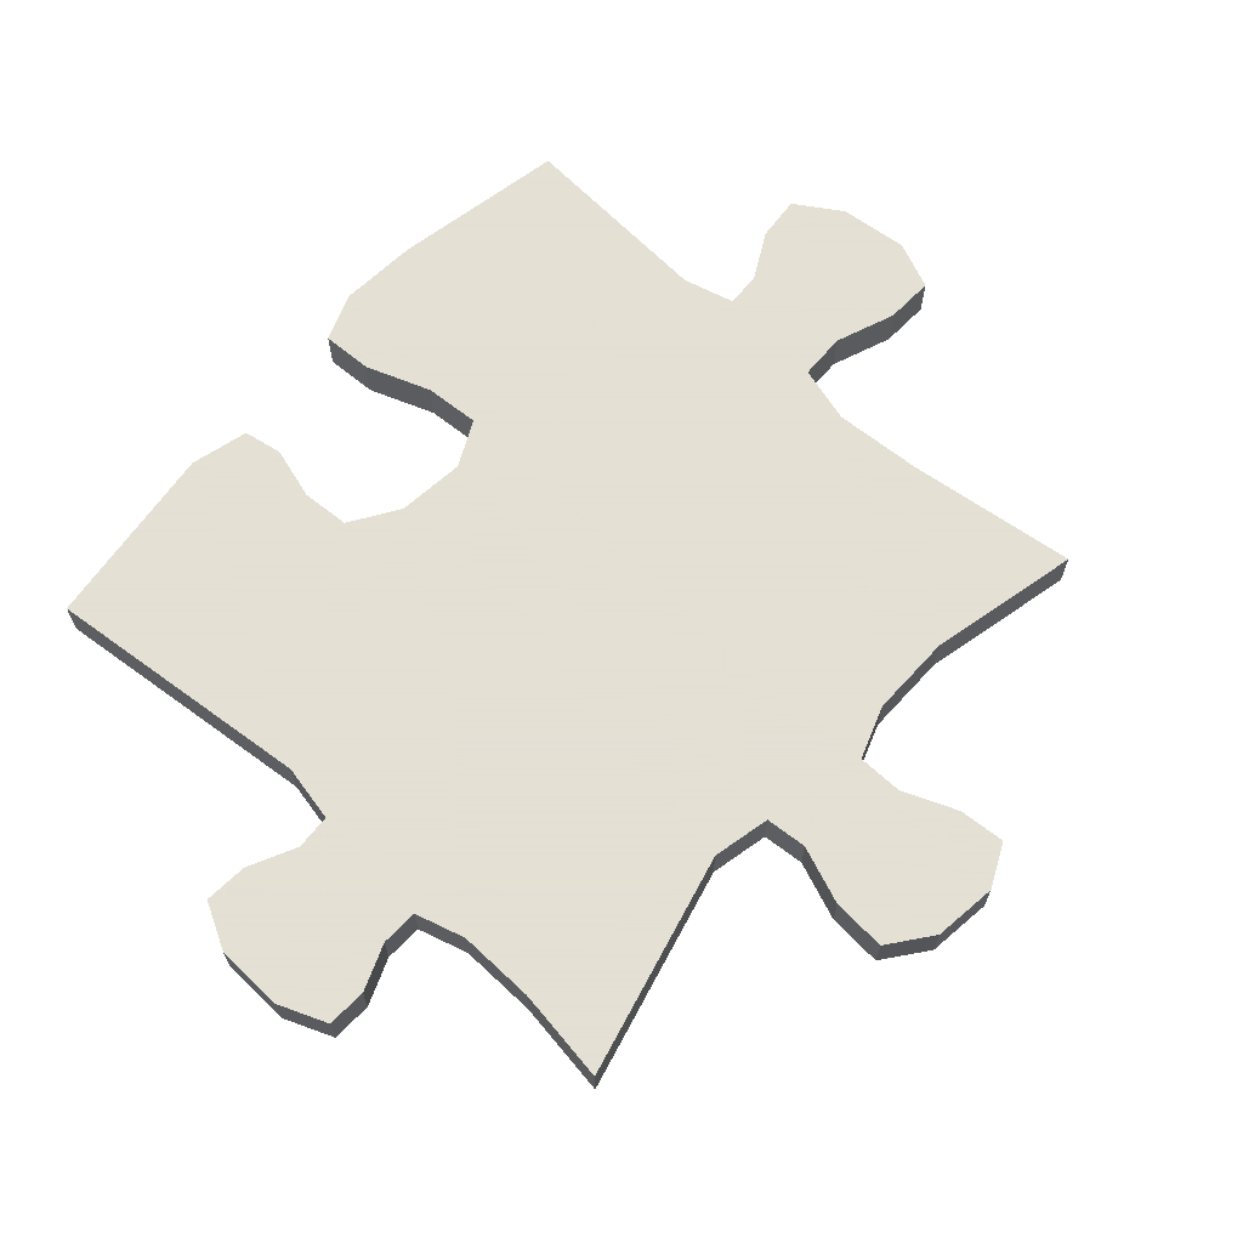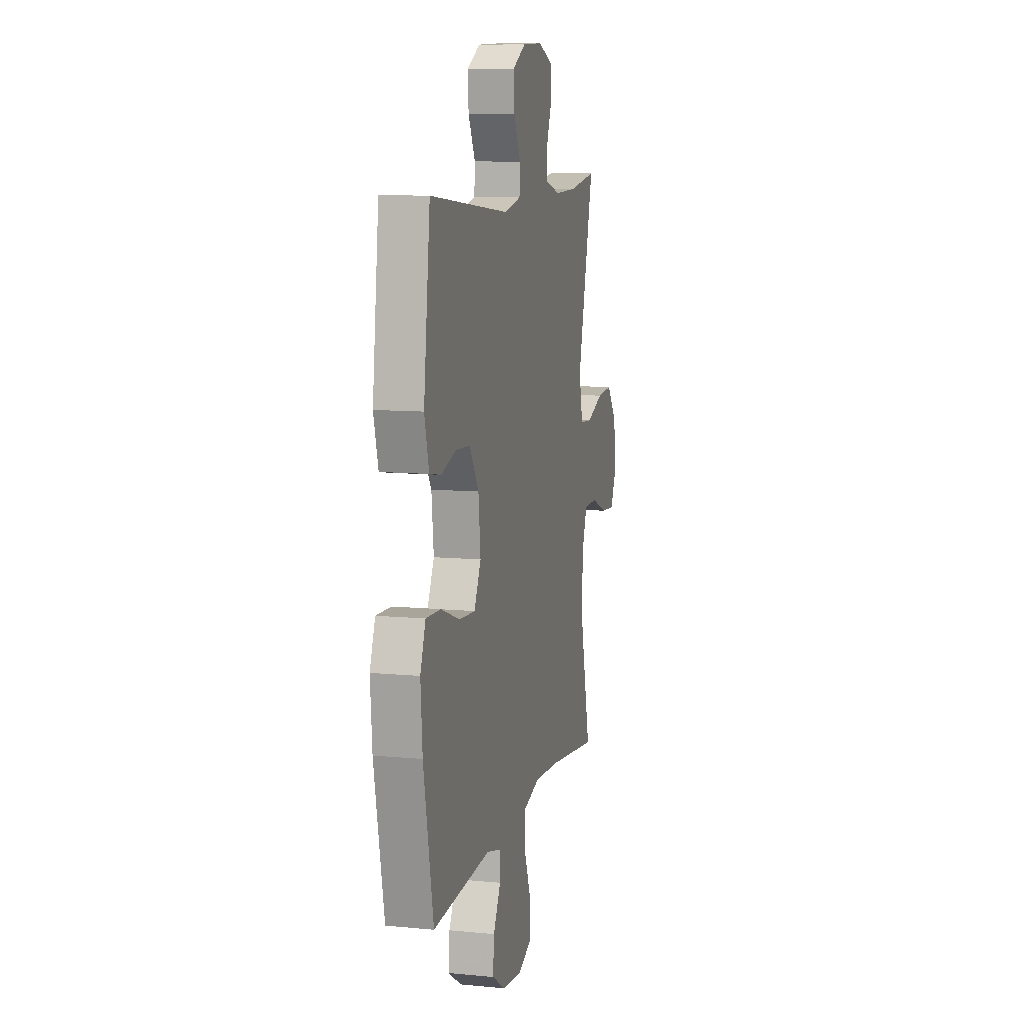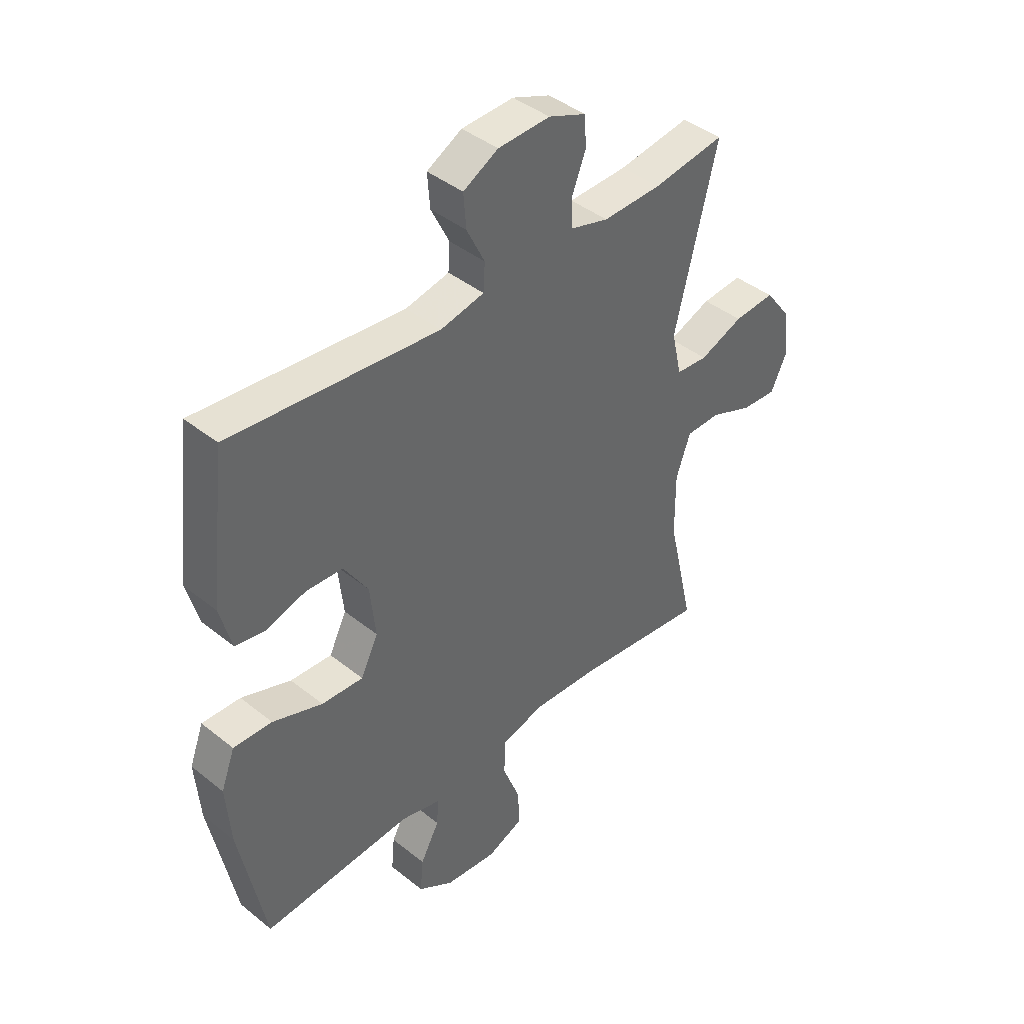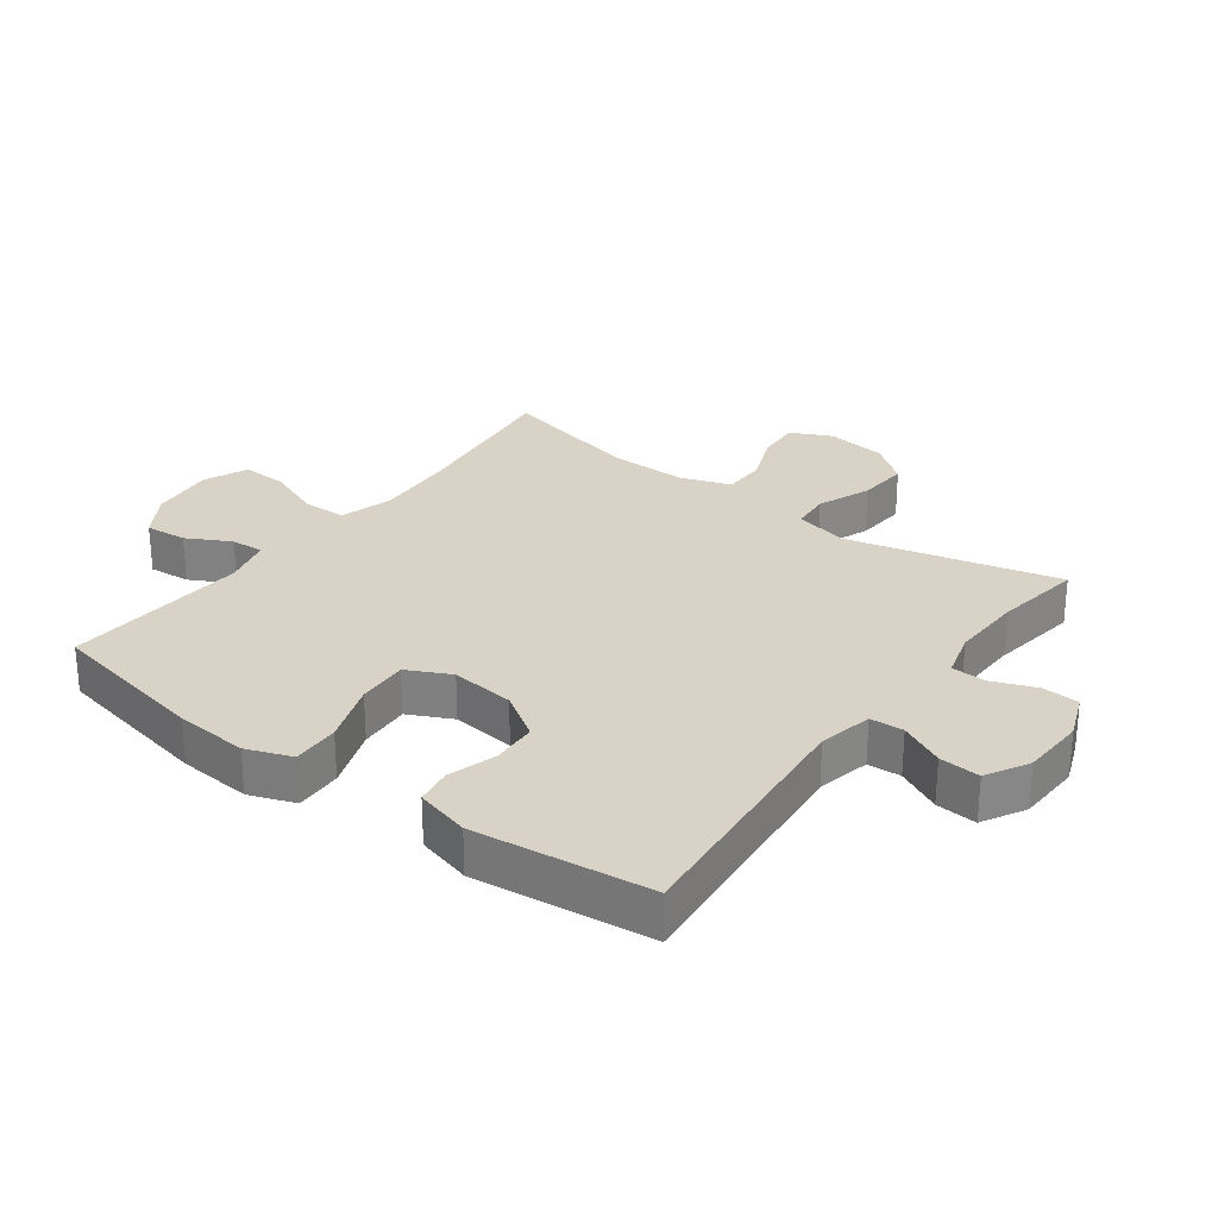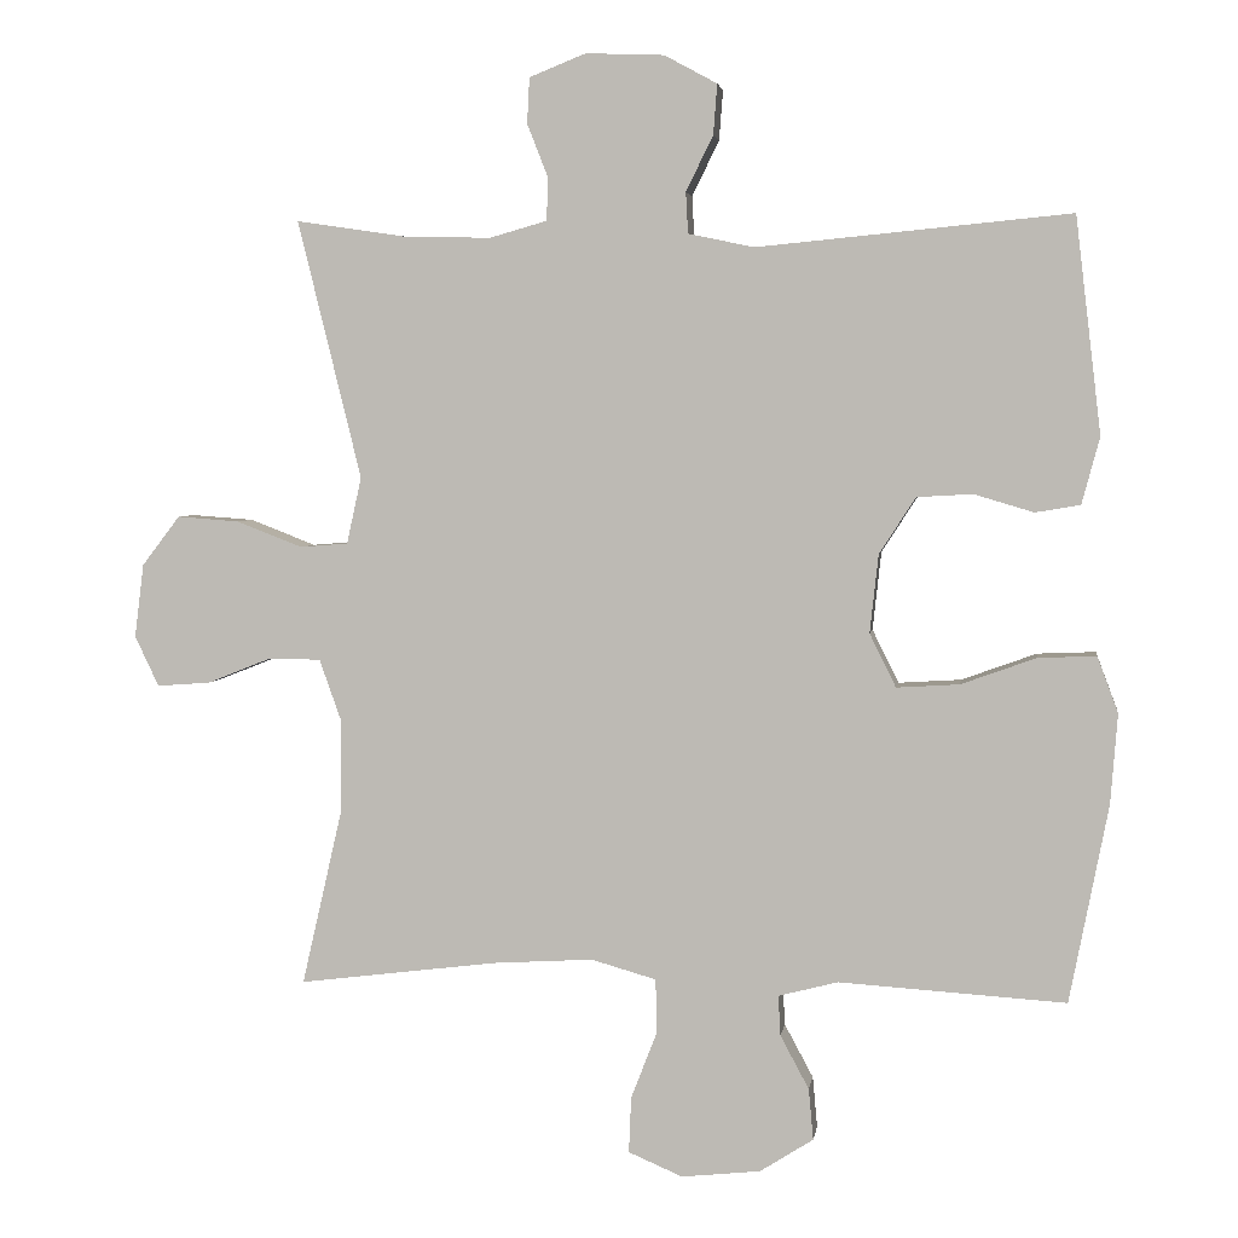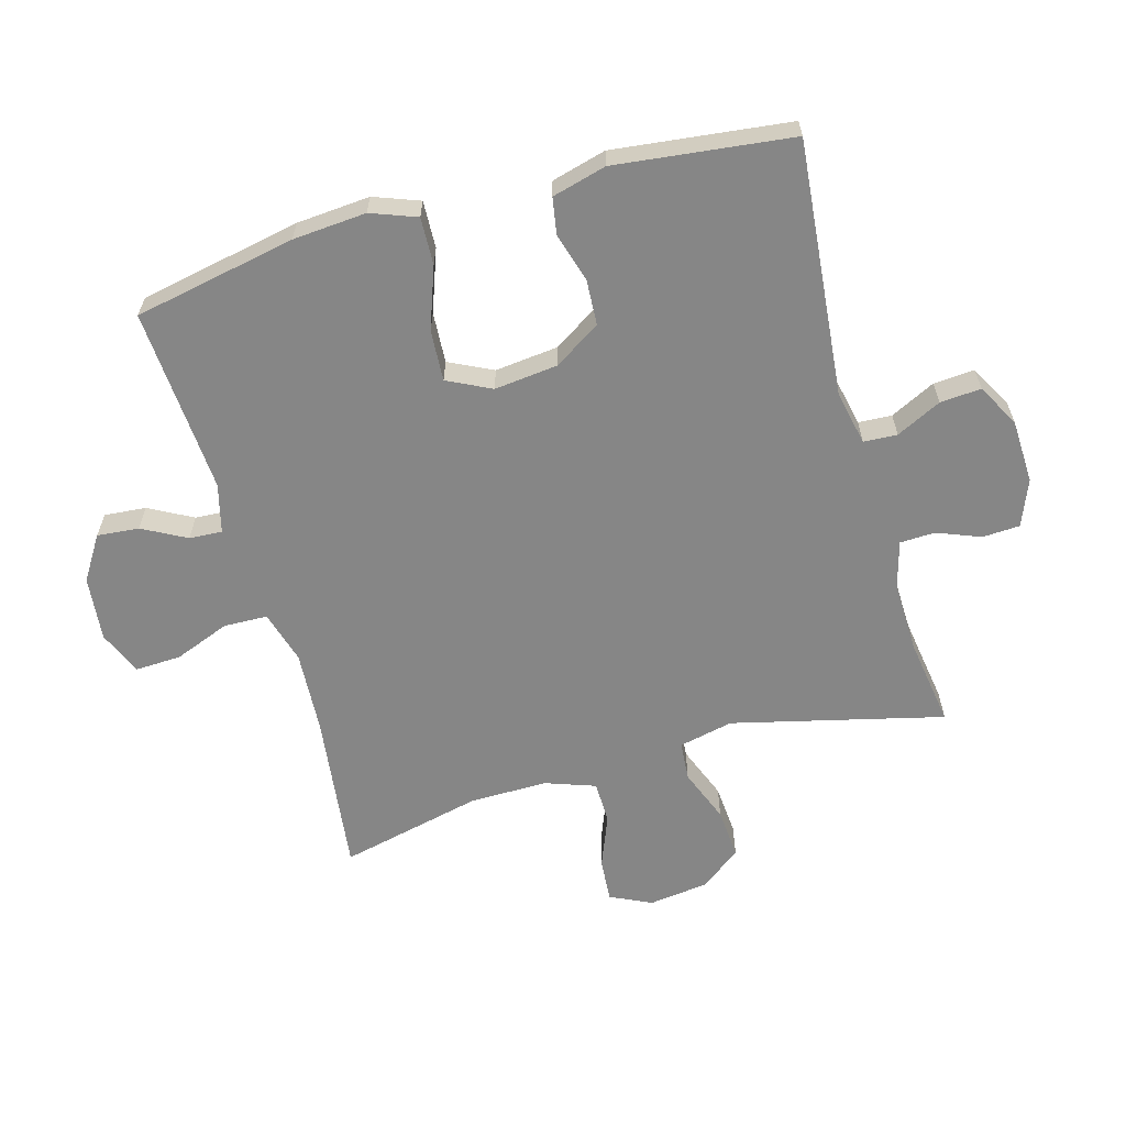
<metadata>
{"format":"obj","ext":"obj","renderer":"f3d","projection":"perspective","resolution":1024,"background":"white","views":[{"elev":66.2,"azim":41.9,"up":"+Y"},{"elev":9.8,"azim":-76.0,"up":"+Z"},{"elev":41.8,"azim":-46.0,"up":"+Z"},{"elev":28.0,"azim":-53.2,"up":"+Y"},{"elev":3.8,"azim":-171.9,"up":"+Z"},{"elev":-62.0,"azim":-74.2,"up":"+Y"}]}
</metadata>
<code>
v 0.5 0.07 0.5
v 0.418 0.07 0.167
v 0.437 0.07 0.081
v 0.499 0.07 0.076
v 0.584 0.07 0.109
v 0.664 0.07 0.115
v 0.713 0.07 0.051
v 0.725 0.07 -0.044
v 0.694 0.07 -0.109
v 0.625 0.07 -0.104
v 0.542 0.07 -0.071
v 0.475 0.07 -0.072
v 0.447 0.07 -0.151
v 0.448 0.07 -0.274
v 0.5 0.07 -0.5
v 0.244 0.07 -0.468
v 0.114 0.07 -0.46
v 0.03 0.07 -0.484
v 0.028 0.07 -0.553
v 0.062 0.07 -0.641
v 0.065 0.07 -0.713
v -0.005 0.07 -0.743
v -0.107 0.07 -0.732
v -0.176 0.07 -0.688
v -0.17 0.07 -0.622
v -0.133 0.07 -0.553
v -0.13 0.07 -0.501
v -0.207 0.07 -0.481
v -0.5 0.07 -0.5
v -0.55 0.07 -0.244
v -0.559 0.07 -0.128
v -0.532 0.07 -0.056
v -0.457 0.07 -0.059
v -0.36 0.07 -0.094
v -0.279 0.07 -0.099
v -0.245 0.07 -0.03
v -0.256 0.07 0.071
v -0.303 0.07 0.144
v -0.375 0.07 0.148
v -0.452 0.07 0.125
v -0.51 0.07 0.135
v -0.533 0.07 0.221
v -0.5 0.07 0.5
v -0.096 0.07 0.461
v -0.011 0.07 0.479
v -0.008 0.07 0.532
v -0.043 0.07 0.603
v -0.048 0.07 0.668
v 0.02 0.07 0.705
v 0.121 0.07 0.709
v 0.194 0.07 0.68
v 0.197 0.07 0.621
v 0.17 0.07 0.552
v 0.172 0.07 0.497
v 0.246 0.07 0.476
v 0.36 0.07 0.479
v 0.5 0 0.5
v 0.418 0 0.167
v 0.437 0 0.081
v 0.499 0 0.076
v 0.584 0 0.109
v 0.664 0 0.115
v 0.713 0 0.051
v 0.725 0 -0.044
v 0.694 0 -0.109
v 0.625 0 -0.104
v 0.542 0 -0.071
v 0.475 0 -0.072
v 0.447 0 -0.151
v 0.448 0 -0.274
v 0.5 0 -0.5
v 0.244 0 -0.468
v 0.114 0 -0.46
v 0.03 0 -0.484
v 0.028 0 -0.553
v 0.062 0 -0.641
v 0.065 0 -0.713
v -0.005 0 -0.743
v -0.107 0 -0.732
v -0.176 0 -0.688
v -0.17 0 -0.622
v -0.133 0 -0.553
v -0.13 0 -0.501
v -0.207 0 -0.481
v -0.5 0 -0.5
v -0.55 0 -0.244
v -0.559 0 -0.128
v -0.532 0 -0.056
v -0.457 0 -0.059
v -0.36 0 -0.094
v -0.279 0 -0.099
v -0.245 0 -0.03
v -0.256 0 0.071
v -0.303 0 0.144
v -0.375 0 0.148
v -0.452 0 0.125
v -0.51 0 0.135
v -0.533 0 0.221
v -0.5 0 0.5
v -0.096 0 0.461
v -0.011 0 0.479
v -0.008 0 0.532
v -0.043 0 0.603
v -0.048 0 0.668
v 0.02 0 0.705
v 0.121 0 0.709
v 0.194 0 0.68
v 0.197 0 0.621
v 0.17 0 0.552
v 0.172 0 0.497
v 0.246 0 0.476
v 0.36 0 0.479
f 50 51 52 53
f 50 53 54
f 49 50 54
f 46 47 48 49
f 45 46 49 54
f 44 45 54 55
f 42 43 44
f 39 40 41 42
f 38 39 42 44
f 37 38 44 55
f 31 32 33 34
f 31 34 35
f 28 29 30 31
f 27 28 31 35
f 23 24 25 26
f 23 26 27
f 22 23 27
f 19 20 21 22
f 18 19 22 27
f 17 18 27 35
f 14 15 16
f 13 14 16 17
f 12 13 17 35
f 8 9 10 11
f 8 11 12
f 4 5 6 7
f 3 4 7 8
f 56 1 2
f 37 55 56 2
f 8 12 35 36
f 3 8 36 37
f 2 3 37
f 109 108 107 106
f 110 109 106
f 110 106 105
f 105 104 103 102
f 110 105 102 101
f 111 110 101 100
f 100 99 98
f 98 97 96 95
f 100 98 95 94
f 111 100 94 93
f 90 89 88 87
f 91 90 87
f 87 86 85 84
f 91 87 84 83
f 82 81 80 79
f 83 82 79
f 83 79 78
f 78 77 76 75
f 83 78 75 74
f 91 83 74 73
f 72 71 70
f 73 72 70 69
f 91 73 69 68
f 67 66 65 64
f 68 67 64
f 63 62 61 60
f 64 63 60 59
f 58 57 112
f 58 112 111 93
f 92 91 68 64
f 93 92 64 59
f 93 59 58
f 1 57 58 2
f 2 58 59 3
f 3 59 60 4
f 4 60 61 5
f 5 61 62 6
f 6 62 63 7
f 7 63 64 8
f 8 64 65 9
f 9 65 66 10
f 10 66 67 11
f 11 67 68 12
f 12 68 69 13
f 13 69 70 14
f 14 70 71 15
f 15 71 72 16
f 16 72 73 17
f 17 73 74 18
f 18 74 75 19
f 19 75 76 20
f 20 76 77 21
f 21 77 78 22
f 22 78 79 23
f 23 79 80 24
f 24 80 81 25
f 25 81 82 26
f 26 82 83 27
f 27 83 84 28
f 28 84 85 29
f 29 85 86 30
f 30 86 87 31
f 31 87 88 32
f 32 88 89 33
f 33 89 90 34
f 34 90 91 35
f 35 91 92 36
f 36 92 93 37
f 37 93 94 38
f 38 94 95 39
f 39 95 96 40
f 40 96 97 41
f 41 97 98 42
f 42 98 99 43
f 43 99 100 44
f 44 100 101 45
f 45 101 102 46
f 46 102 103 47
f 47 103 104 48
f 48 104 105 49
f 49 105 106 50
f 50 106 107 51
f 51 107 108 52
f 52 108 109 53
f 53 109 110 54
f 54 110 111 55
f 55 111 112 56
f 56 112 57 1

</code>
